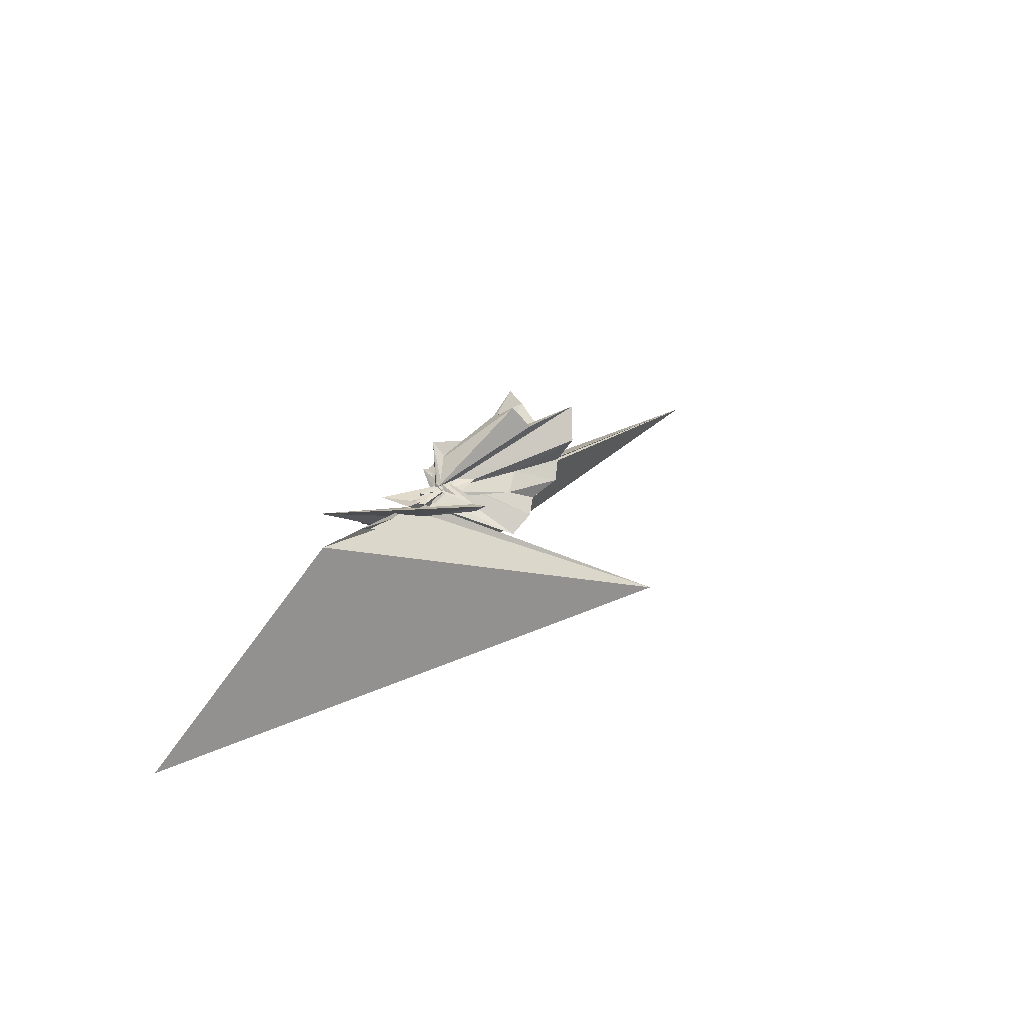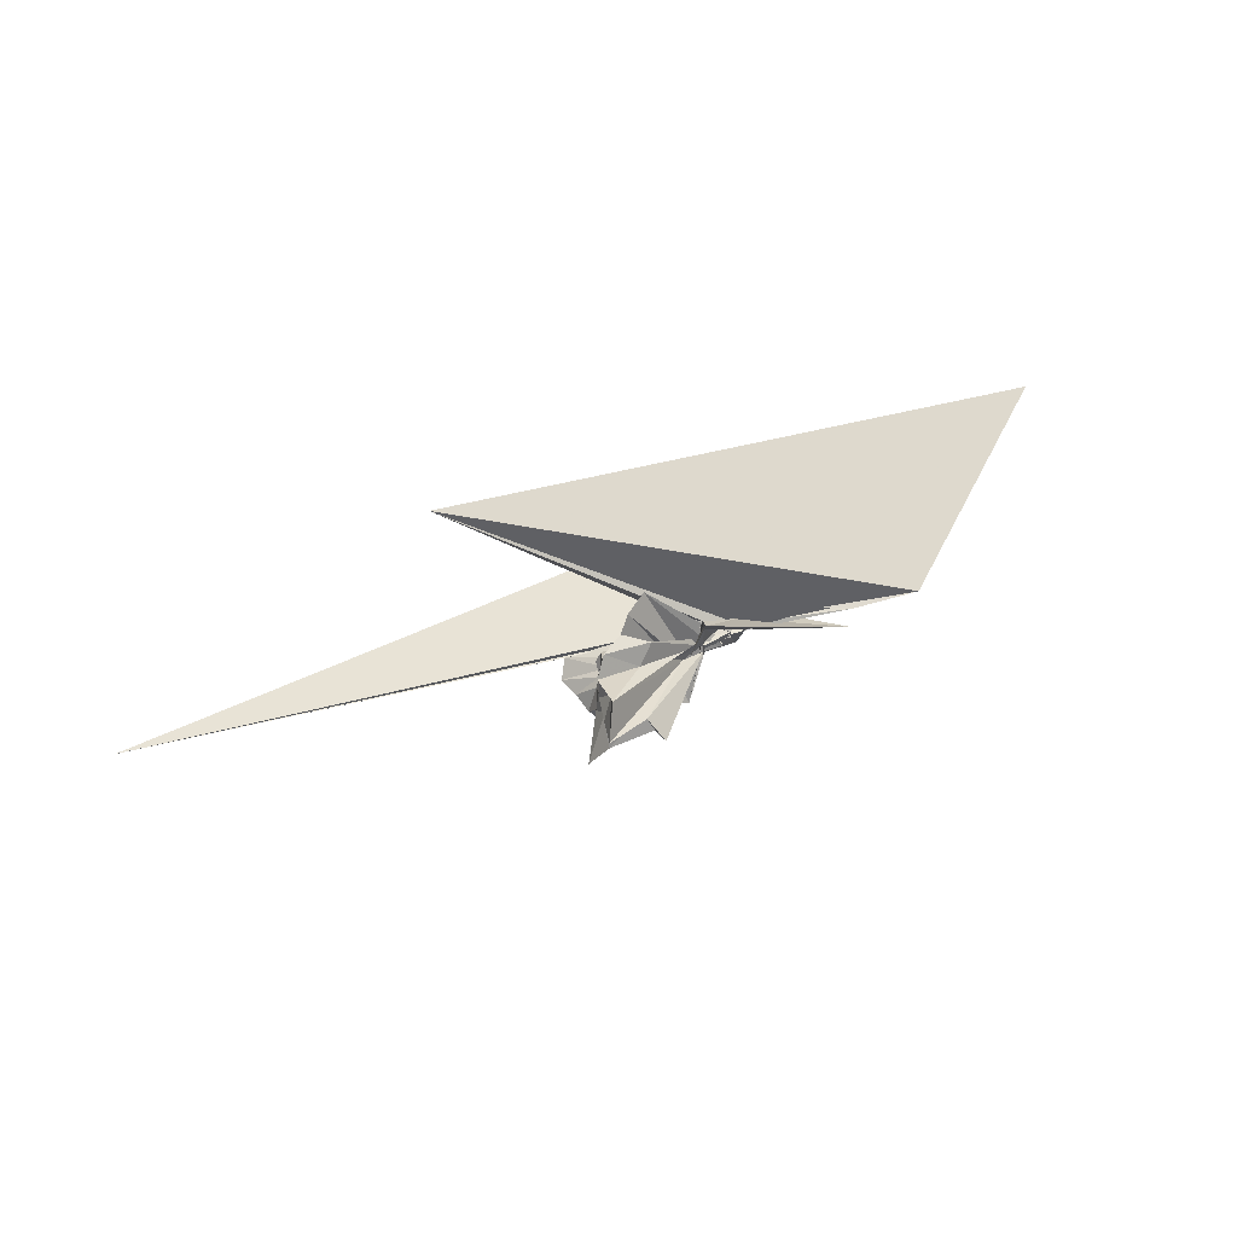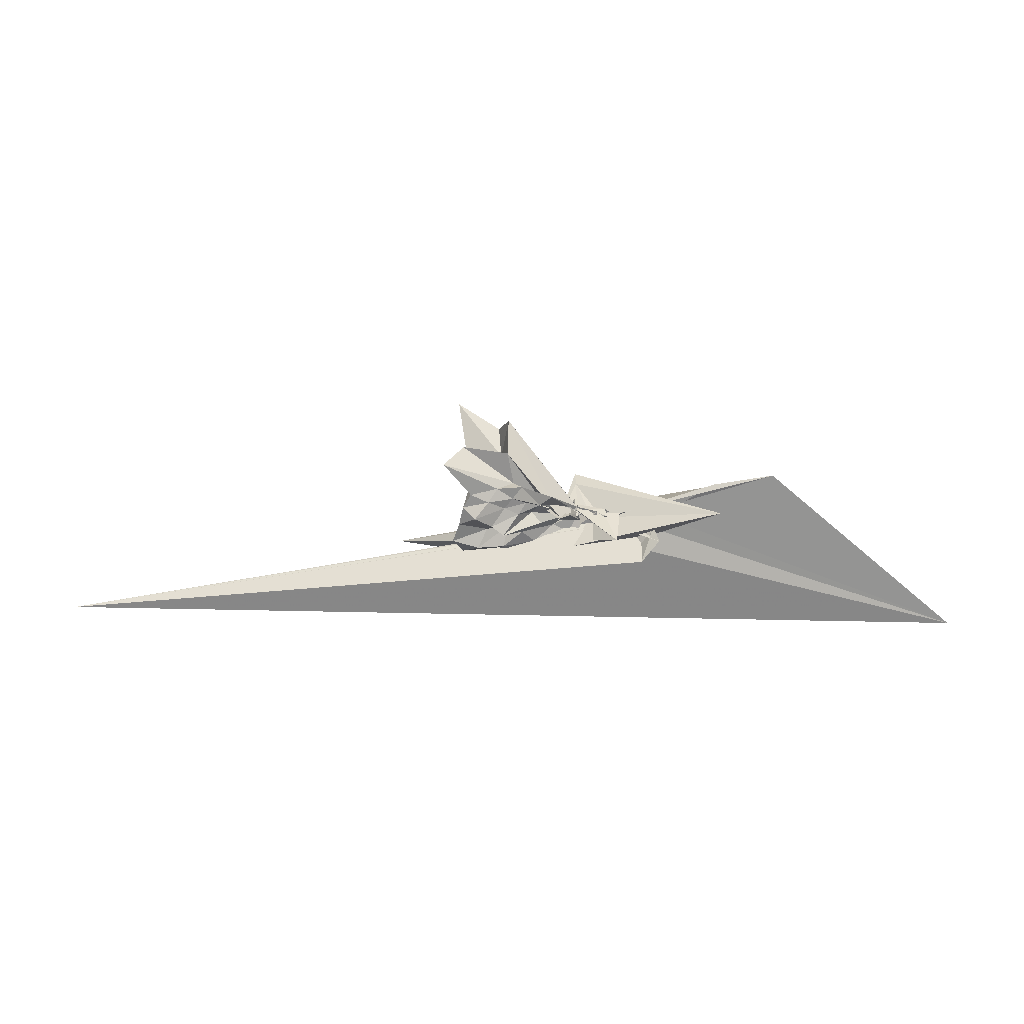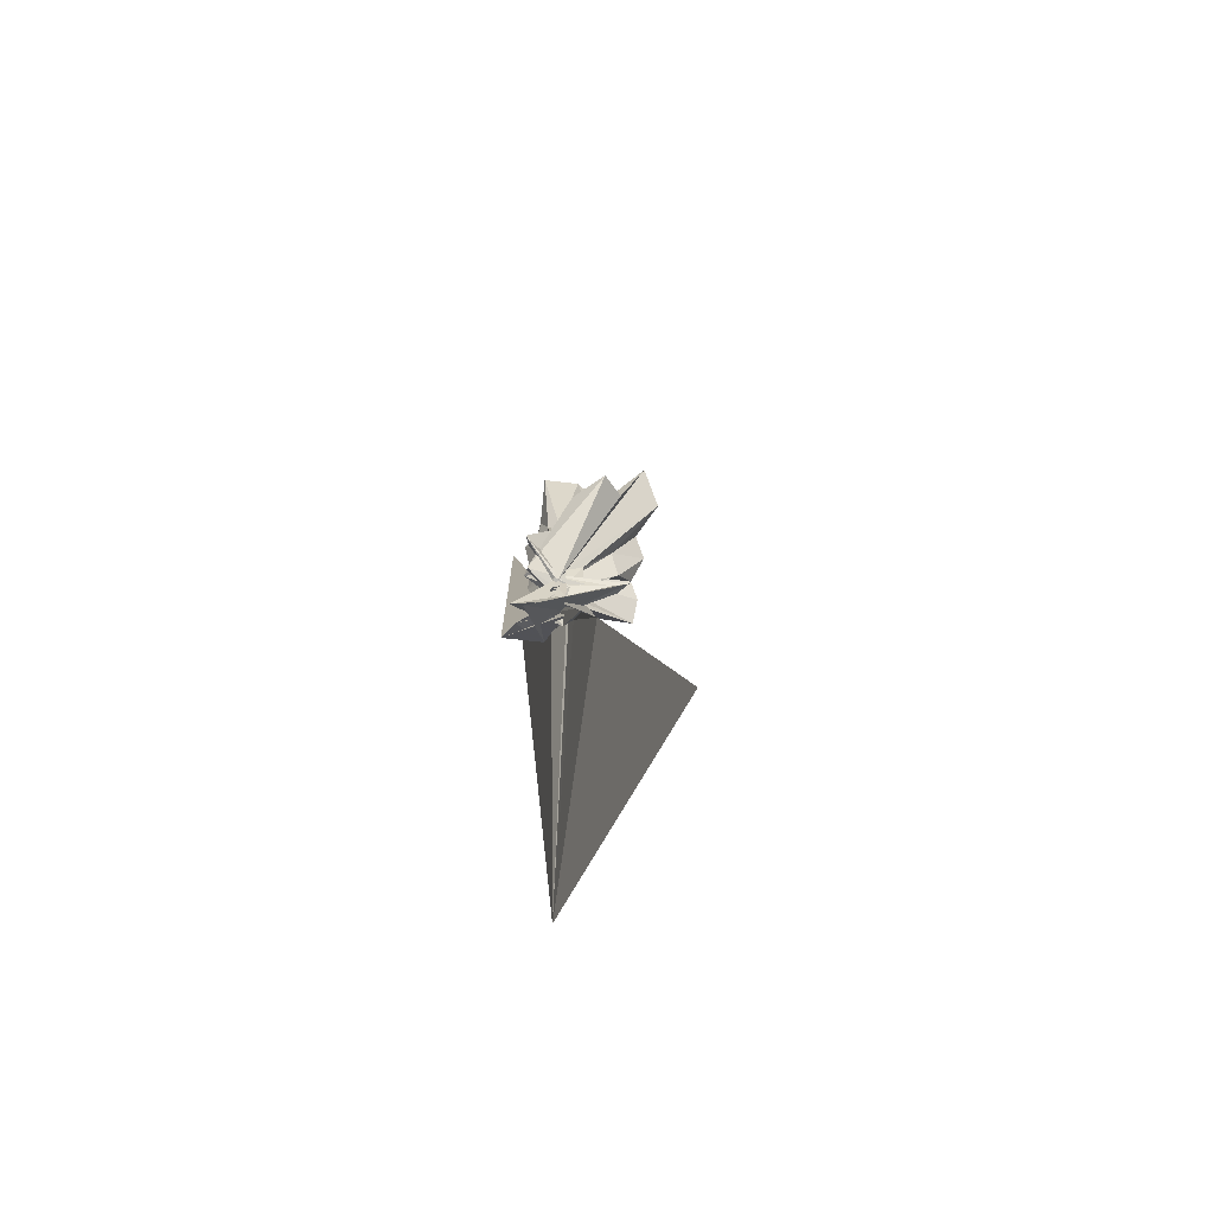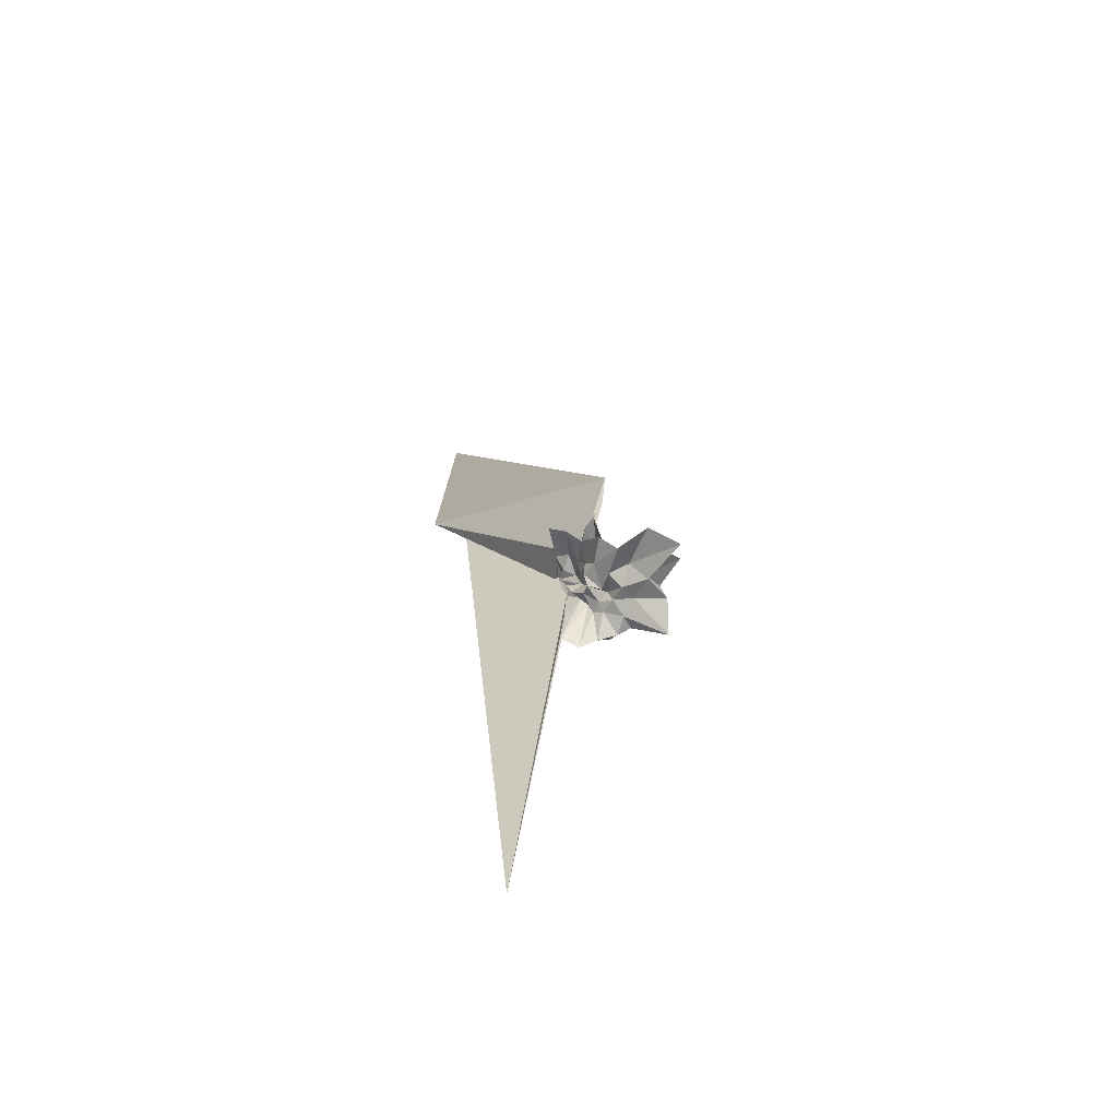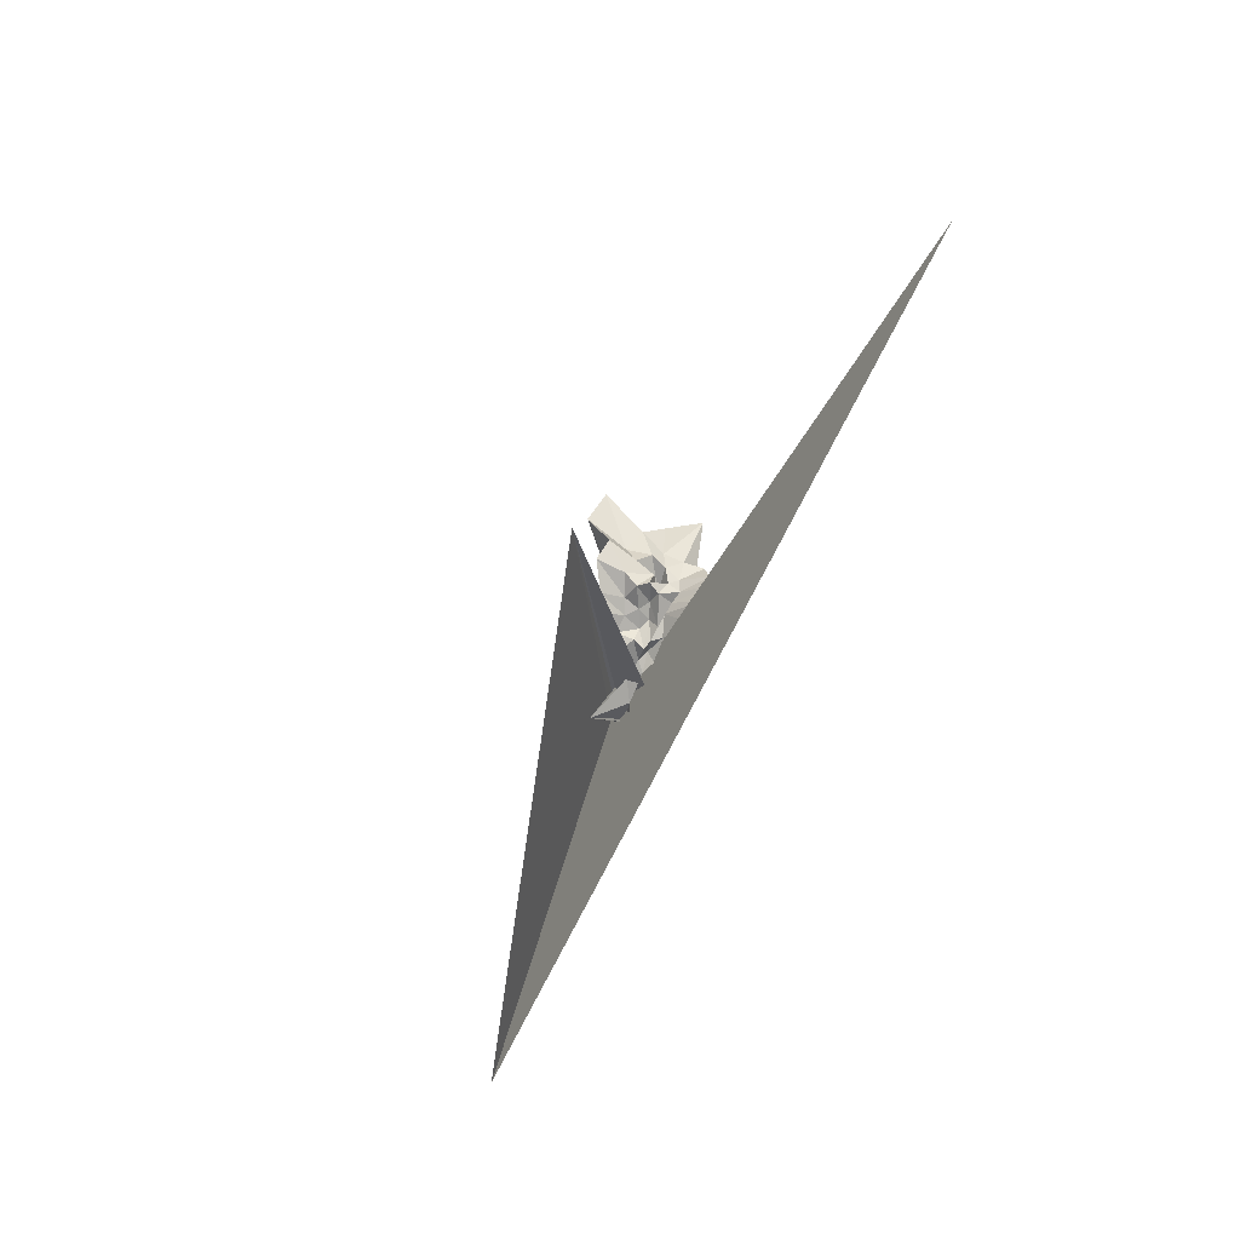
<metadata>
{"format":"obj","ext":"obj","renderer":"f3d","projection":"perspective","resolution":1024,"background":"white","views":[{"elev":27.8,"azim":-55.3,"up":"+Y"},{"elev":71.8,"azim":158.0,"up":"+Z"},{"elev":38.4,"azim":178.7,"up":"+Y"},{"elev":15.9,"azim":-95.2,"up":"+Y"},{"elev":26.2,"azim":86.4,"up":"+Z"},{"elev":-59.3,"azim":65.1,"up":"+Y"}]}
</metadata>
<code>
v -1.559 -0.1171 -0.6607
v -0.5456 0.01683 -0.5715
v 0.5376 0.0733 0.02966
v 0.609 0.2013 0.4138
v 0.5294 0.6112 0.5814
v 0.9513 1.578 1.185
v 0.1121 1.286 0.6672
v -1.497 0.157 -0.5906
v -1.921 0.1402 -0.7478
v -1.569 -0.1651 -0.7713
v -2.197 -0.1298 -0.6459
v 0.603 -1.185 -0.925
v -2.004 -0.8236 -0.8797
v -3.174 -0.1193 -1.433
v -2.374 -0.1168 -0.6531
v -1.565 -0.2053 -0.3135
v -1.783 -0.1621 -0.4559
v -0.7938 -0.7613 0.1337
v -0.4839 -0.619 -0.03648
v -0.3696 -0.3748 -0.09883
v -0.03829 -0.2987 0.06933
v 0.3781 -0.283 0.3013
v 0.1757 0.2292 -0.2261
v 0.7074 0.4511 0.143
v 0.815 0.9694 0.3719
v 0.07478 1.002 0.08882
v -0.08419 1.715 0.3619
v -1.532 0.1102 -0.6126
v -1.582 -0.1391 -0.2823
v -1.588 -0.1822 -0.3819
v -2.502 -0.3071 -0.7124
v -3.067 -0.03795 -0.5949
v -2.805 -0.4787 -1.667
v -3.07 0.0257 -1.124
v -2.348 -0.2649 -0.8892
v -1.964 -1.296 0.1503
v -1.241 -0.71 -0.2528
v -0.8606 -0.6044 -0.3067
v -0.5455 -0.7077 -0.2676
v -0.1741 -0.2682 -0.2083
v 0.1084 -0.1586 -0.08772
v 0.5046 -0.2126 0.1025
v 0.6491 0.2869 -0.1548
v 0.6959 0.6955 -0.1054
v 0.8646 1.358 -0.05613
v -0.04746 1.309 -0.2332
v -1.122 0.2975 -1.124
v -1.529 0.04969 -0.3841
v -2.112 0.04211 -0.784
v -2.257 -0.1203 -0.7994
v -2.092 -0.6222 -0.7586
v 9.314 -2.17 -0.8911
v -2.855 -0.1136 -0.7304
v -2.751 -0.1915 -0.8822
v -2.342 -0.3779 -0.6854
v -1.644 -0.8169 -0.497
v -1.023 -0.6953 -0.47
v -0.6861 -0.4792 -0.4118
v -0.4216 -0.564 -0.3439
v -0.1361 -0.4852 -0.3615
v 0.3943 -0.2818 -0.1224
v 0.5072 0.0158 -0.2723
v 0.7889 0.4994 -0.4651
v 1.279 1.35 -0.6485
v -0.1672 0.6831 -0.4354
v -0.8166 0.1633 -0.4978
v -1.548 -0.005495 -0.3997
v -1.528 -0.0239 -0.4506
v -1.563 -0.09705 -0.5333
v -2.491 -0.2376 -0.5289
v -9.624 -2.699 -1.253
v -3.04 -0.1229 -0.4416
v -3.049 -0.2276 -0.6215
v -2.636 -0.2139 -0.7446
v -1.945 -0.7307 -0.6226
v -1.565 -0.1321 -0.4164
v -0.7541 -0.6524 -0.575
v -0.2794 -0.5418 -0.5228
v 0.06337 -0.2901 -0.4018
v 0.2687 -0.1752 -0.4553
v 0.4925 -0.09208 -0.5132
v 0.6186 0.09851 -0.4454
v 0.7265 0.6476 -0.7679
v 0.1755 0.7156 -0.6603
v -0.3363 0.77 -0.6861
v -0.9408 0.8422 -1.129
v -1.506 0.07704 -0.6465
v -1.529 0.1031 -0.447
v -2.096 0.01529 -0.5045
v 2.427 -3.19 2.445
v -5.625 0.6621 -0.2652
v -4.394 0.4996 -0.3355
v -2.289 -0.2003 -0.678
v -1.541 -0.04599 -0.5022
v -1.548 -0.6213 -0.9133
v -0.8998 -0.8037 -0.7671
v -0.1517 -0.8751 -0.901
v 0.3759 -0.8269 -0.7741
v 0.9175 -0.7781 -0.8527
v 1.121 -0.4225 -0.9611
v 0.9827 -0.03579 -0.8856
v 0.8914 0.3661 -0.8279
v 0.4341 -0.07659 0.5564
v 0.7002 0.3717 1.002
v 0.6389 0.9573 1.411
v -1.048 0.2182 -0.4135
v -1.502 0.07141 -0.477
v -1.869 -0.1099 -0.7986
v -2.013 -0.1477 -0.5783
v -4.409 0.5407 -1.366
v -2.333 -0.1727 -0.4912
v -1.595 -0.2648 -0.3554
v -1.557 -0.09022 -0.4638
v -0.7169 -0.9039 0.807
v -0.5512 -0.5139 0.2908
v -0.243 -0.3573 0.256
v 0.03732 -0.2226 0.3796
v 0.4286 0.01449 1.13
v -0.1665 0.2792 0.4668
v -0.8453 0.2151 -0.09236
v -1.519 0.05439 -0.1617
v -1.528 0.03329 0.352
v -1.524 0.06997 0.6559
v -1.553 -0.09229 0.4431
v -1.325 0.3497 -1.117
v -0.2736 -0.5821 0.9407
v -0.02061 -0.3025 0.8409
v -0.5196 -0.04461 0.5639
v -1.532 0.004103 -0.6947
v -1.08 0.2278 -1.107
v -1.587 -0.2213 -0.581
v -1.105 0.2701 -1.132
v 0.3656 0.4949 -0.8416
v -0.1411 0.5061 -0.7336
v -0.6961 0.5801 -1.054
v -1.487 0.2072 -0.6491
v -1.495 0.1436 -0.6843
v -2.289 -0.03036 -1.499
v -2.395 0.03662 -0.6879
v -2.08 -0.1761 -0.6747
v -1.536 -0.03099 -0.5802
v -1.324 -0.4191 -0.6911
v -0.5984 -0.5407 -0.8472
v 0.05274 -0.5915 -0.9521
v 0.5887 -0.5641 -1.025
v 0.3954 -0.2368 -0.8009
v 0.6478 0.2319 -1.063
v 0.0261 0.3069 -0.7998
v -0.4279 0.3769 -0.717
v -0.9853 0.3886 -0.9076
v -1.517 0.08683 -0.5425
v -1.511 -0.001596 -0.534
v -1.538 0.04078 -0.4913
v -0.9997 -0.2803 -0.6232
v -0.3372 -0.2784 -0.8637
v -0.0446 -0.238 -0.7073
v 0.2995 -0.013 -1.01
v -0.2627 0.1687 -0.8313
v -0.7104 0.2742 -0.6721
v -1.298 0.0573 -0.734
v -0.7387 -0.135 -0.747
v 0.05522 -0.1628 -1.125
f 3 23 4
f 4 23 24
f 4 24 5
f 5 24 25
f 5 25 6
f 6 25 26
f 6 26 7
f 7 26 27
f 7 27 8
f 8 27 28
f 8 28 9
f 9 28 29
f 9 29 10
f 10 29 30
f 10 30 11
f 11 30 31
f 11 31 12
f 12 31 32
f 12 32 13
f 13 32 33
f 13 33 14
f 14 33 34
f 14 34 15
f 15 34 35
f 15 35 16
f 16 35 36
f 16 36 17
f 17 36 37
f 17 37 18
f 18 37 38
f 18 38 19
f 19 38 39
f 19 39 20
f 20 39 40
f 20 40 21
f 21 40 41
f 21 41 22
f 22 41 42
f 22 42 3
f 3 42 23
f 23 43 24
f 24 43 44
f 24 44 25
f 25 44 45
f 25 45 26
f 26 45 46
f 26 46 27
f 27 46 47
f 27 47 28
f 28 47 48
f 28 48 29
f 29 48 49
f 29 49 30
f 30 49 50
f 30 50 31
f 31 50 51
f 31 51 32
f 32 51 52
f 32 52 33
f 33 52 53
f 33 53 34
f 34 53 54
f 34 54 35
f 35 54 55
f 35 55 36
f 36 55 56
f 36 56 37
f 37 56 57
f 37 57 38
f 38 57 58
f 38 58 39
f 39 58 59
f 39 59 40
f 40 59 60
f 40 60 41
f 41 60 61
f 41 61 42
f 42 61 62
f 42 62 23
f 23 62 43
f 43 63 44
f 44 63 64
f 44 64 45
f 45 64 65
f 45 65 46
f 46 65 66
f 46 66 47
f 47 66 67
f 47 67 48
f 48 67 68
f 48 68 49
f 49 68 69
f 49 69 50
f 50 69 70
f 50 70 51
f 51 70 71
f 51 71 52
f 52 71 72
f 52 72 53
f 53 72 73
f 53 73 54
f 54 73 74
f 54 74 55
f 55 74 75
f 55 75 56
f 56 75 76
f 56 76 57
f 57 76 77
f 57 77 58
f 58 77 78
f 58 78 59
f 59 78 79
f 59 79 60
f 60 79 80
f 60 80 61
f 61 80 81
f 61 81 62
f 62 81 82
f 62 82 43
f 43 82 63
f 63 83 64
f 64 83 84
f 64 84 65
f 65 84 85
f 65 85 66
f 66 85 86
f 66 86 67
f 67 86 87
f 67 87 68
f 68 87 88
f 68 88 69
f 69 88 89
f 69 89 70
f 70 89 90
f 70 90 71
f 71 90 91
f 71 91 72
f 72 91 92
f 72 92 73
f 73 92 93
f 73 93 74
f 74 93 94
f 74 94 75
f 75 94 95
f 75 95 76
f 76 95 96
f 76 96 77
f 77 96 97
f 77 97 78
f 78 97 98
f 78 98 79
f 79 98 99
f 79 99 80
f 80 99 100
f 80 100 81
f 81 100 101
f 81 101 82
f 82 101 102
f 82 102 63
f 63 102 83
f 103 104 118
f 104 119 118
f 104 105 119
f 105 120 119
f 105 106 120
f 106 107 120
f 107 121 120
f 107 108 121
f 108 122 121
f 108 109 122
f 109 110 122
f 110 123 122
f 110 111 123
f 111 124 123
f 111 112 124
f 112 113 124
f 113 125 124
f 113 114 125
f 114 126 125
f 114 115 126
f 115 116 126
f 116 127 126
f 116 117 127
f 117 118 127
f 117 103 118
f 118 119 128
f 119 129 128
f 119 120 129
f 120 121 129
f 121 130 129
f 121 122 130
f 122 123 130
f 123 131 130
f 123 124 131
f 124 125 131
f 125 132 131
f 125 126 132
f 126 127 132
f 127 128 132
f 127 118 128
f 133 148 134
f 134 148 149
f 134 149 135
f 135 149 150
f 135 150 136
f 136 150 137
f 137 150 151
f 137 151 138
f 138 151 152
f 138 152 139
f 139 152 140
f 140 152 153
f 140 153 141
f 141 153 154
f 141 154 142
f 142 154 143
f 143 154 155
f 143 155 144
f 144 155 156
f 144 156 145
f 145 156 146
f 146 156 157
f 146 157 147
f 147 157 148
f 147 148 133
f 148 158 149
f 149 158 159
f 149 159 150
f 150 159 151
f 151 159 160
f 151 160 152
f 152 160 153
f 153 160 161
f 153 161 154
f 154 161 155
f 155 161 162
f 155 162 156
f 156 162 157
f 157 162 158
f 157 158 148
f 3 4 103
f 103 4 104
f 4 5 104
f 104 5 105
f 5 6 105
f 105 6 106
f 6 7 106
f 7 8 106
f 106 8 107
f 8 9 107
f 107 9 108
f 9 10 108
f 108 10 109
f 10 11 109
f 11 12 109
f 109 12 110
f 12 13 110
f 110 13 111
f 13 14 111
f 111 14 112
f 14 15 112
f 15 16 112
f 112 16 113
f 16 17 113
f 113 17 114
f 17 18 114
f 114 18 115
f 18 19 115
f 19 20 115
f 115 20 116
f 20 21 116
f 116 21 117
f 21 22 117
f 117 22 103
f 22 3 103
f 83 133 84
f 84 133 134
f 84 134 85
f 85 134 135
f 85 135 86
f 86 135 136
f 86 136 87
f 87 136 88
f 88 136 137
f 88 137 89
f 89 137 138
f 89 138 90
f 90 138 139
f 90 139 91
f 91 139 92
f 92 139 140
f 92 140 93
f 93 140 141
f 93 141 94
f 94 141 142
f 94 142 95
f 95 142 96
f 96 142 143
f 96 143 97
f 97 143 144
f 97 144 98
f 98 144 145
f 98 145 99
f 99 145 100
f 100 145 146
f 100 146 101
f 101 146 147
f 101 147 102
f 102 147 133
f 102 133 83
f 128 129 1
f 129 130 1
f 130 131 1
f 131 132 1
f 132 128 1
f 159 158 2
f 160 159 2
f 161 160 2
f 162 161 2
f 158 162 2

</code>
